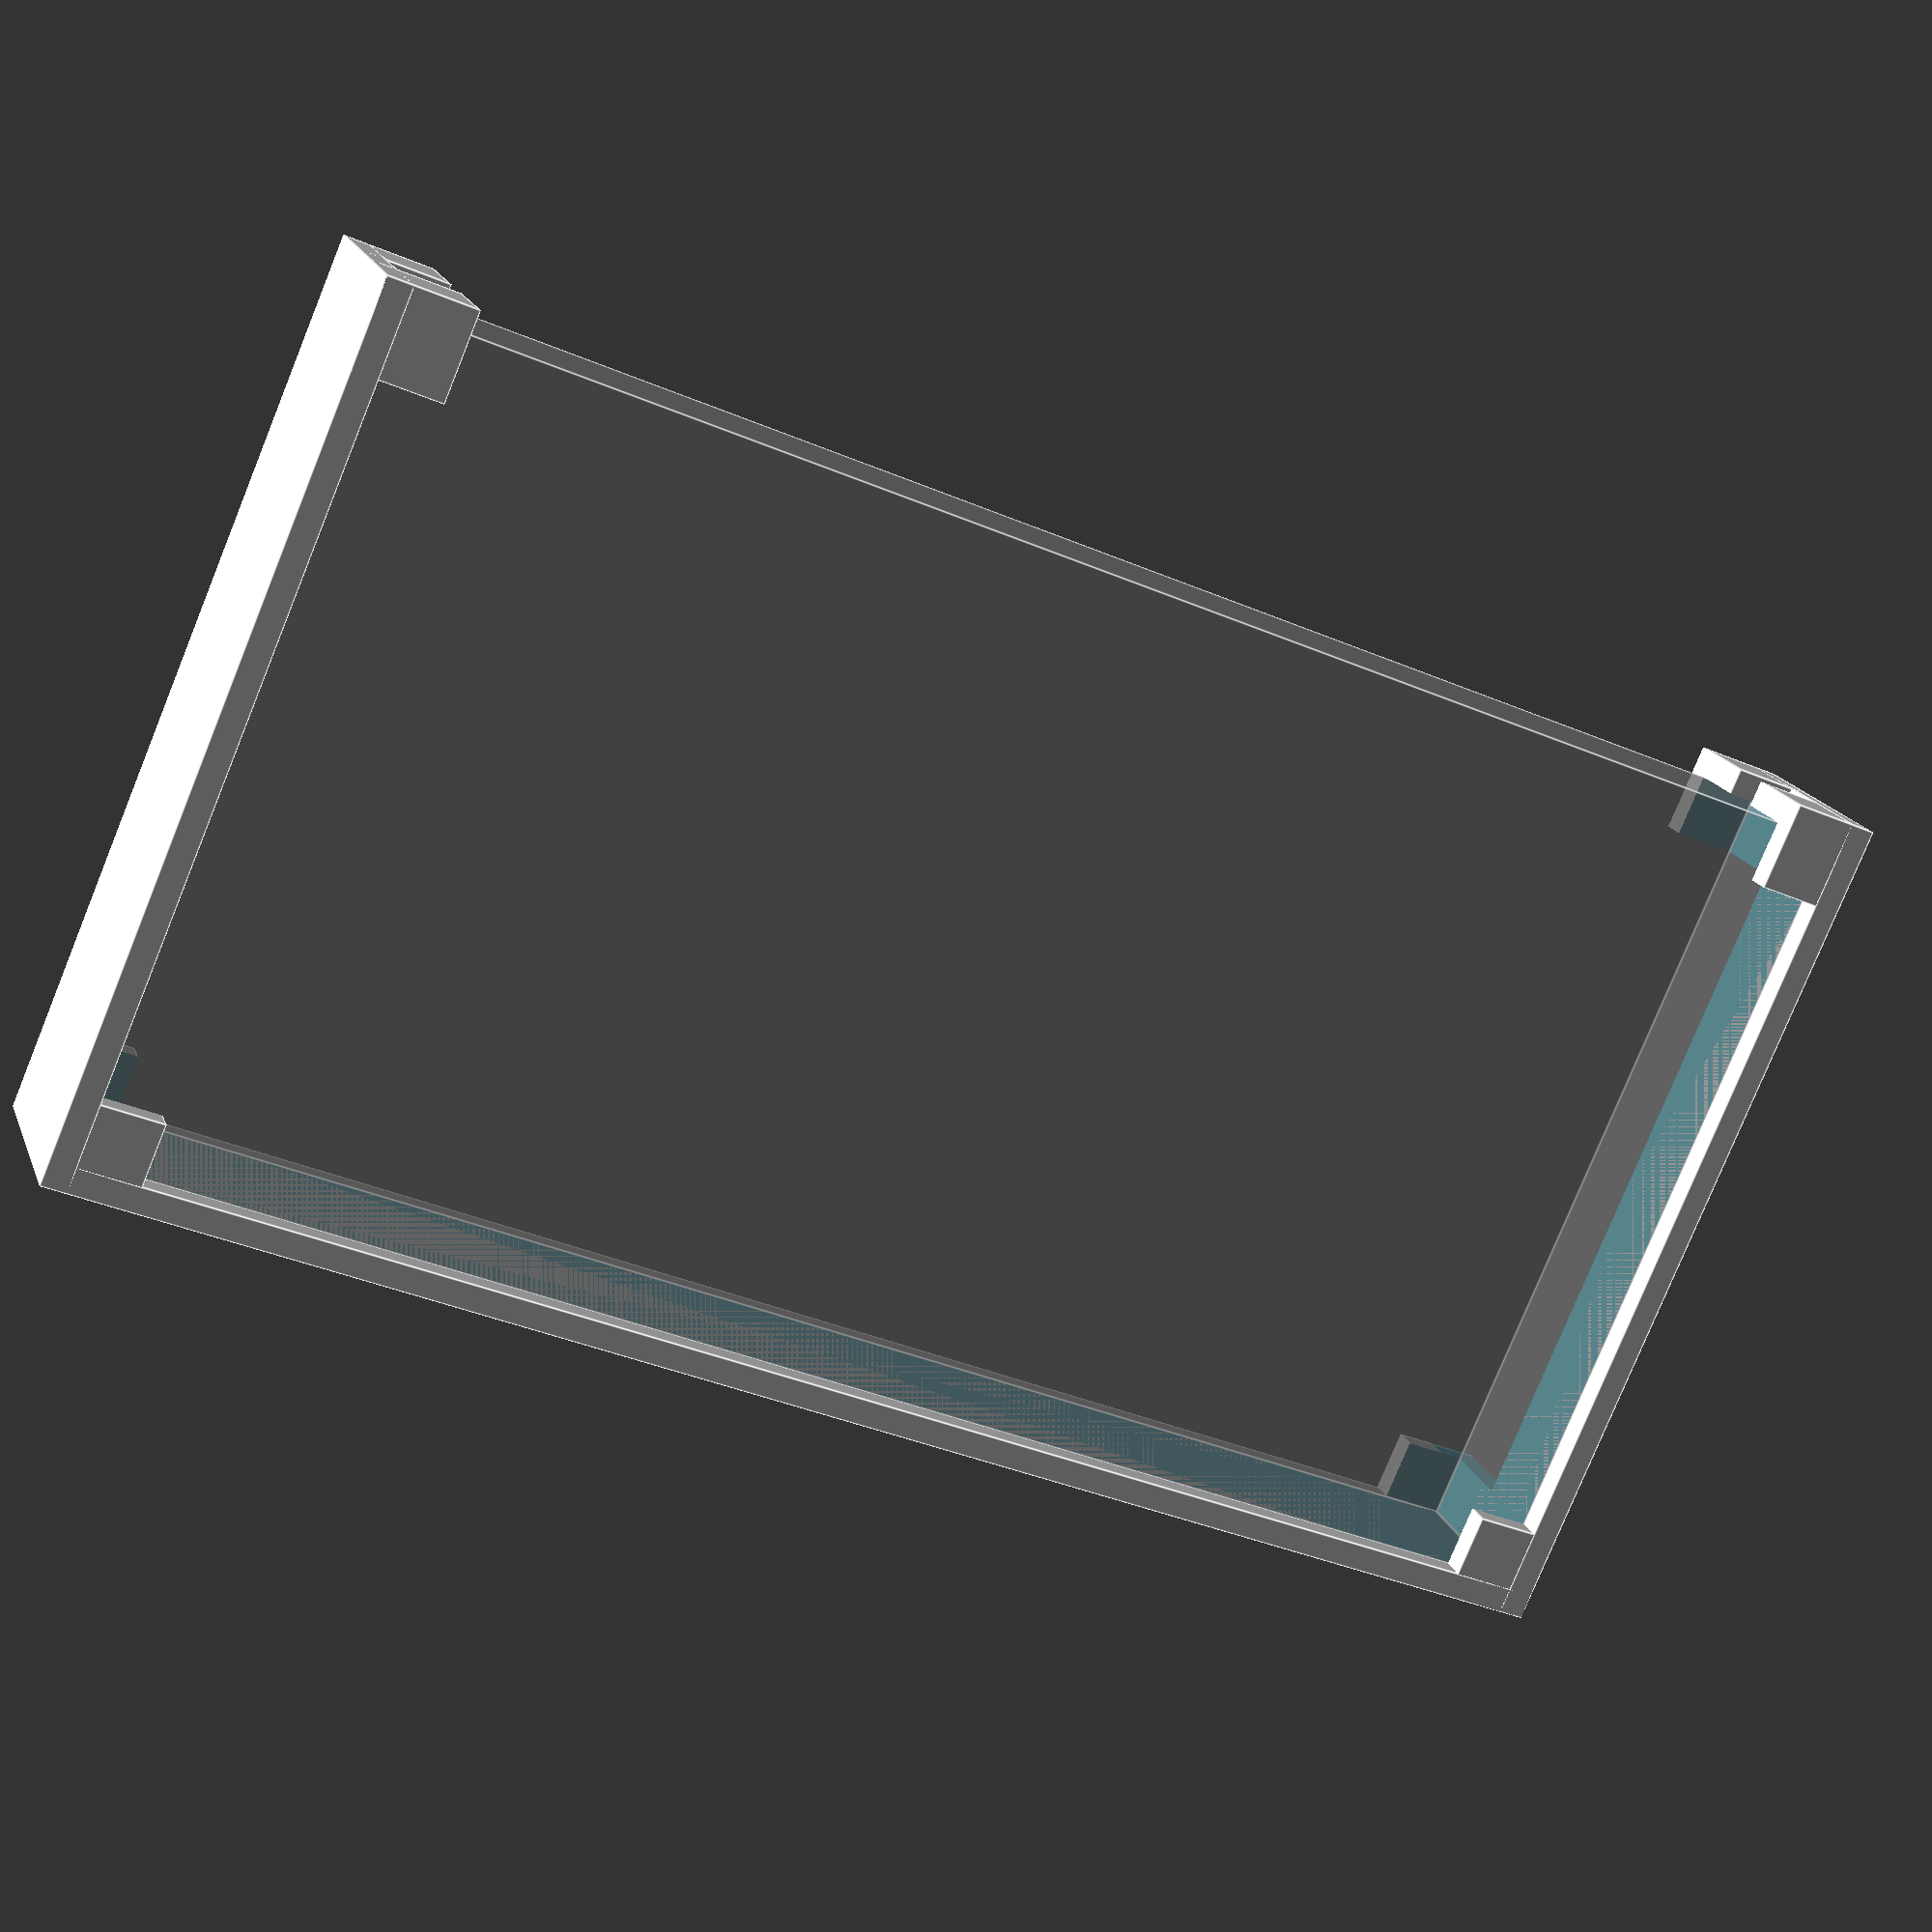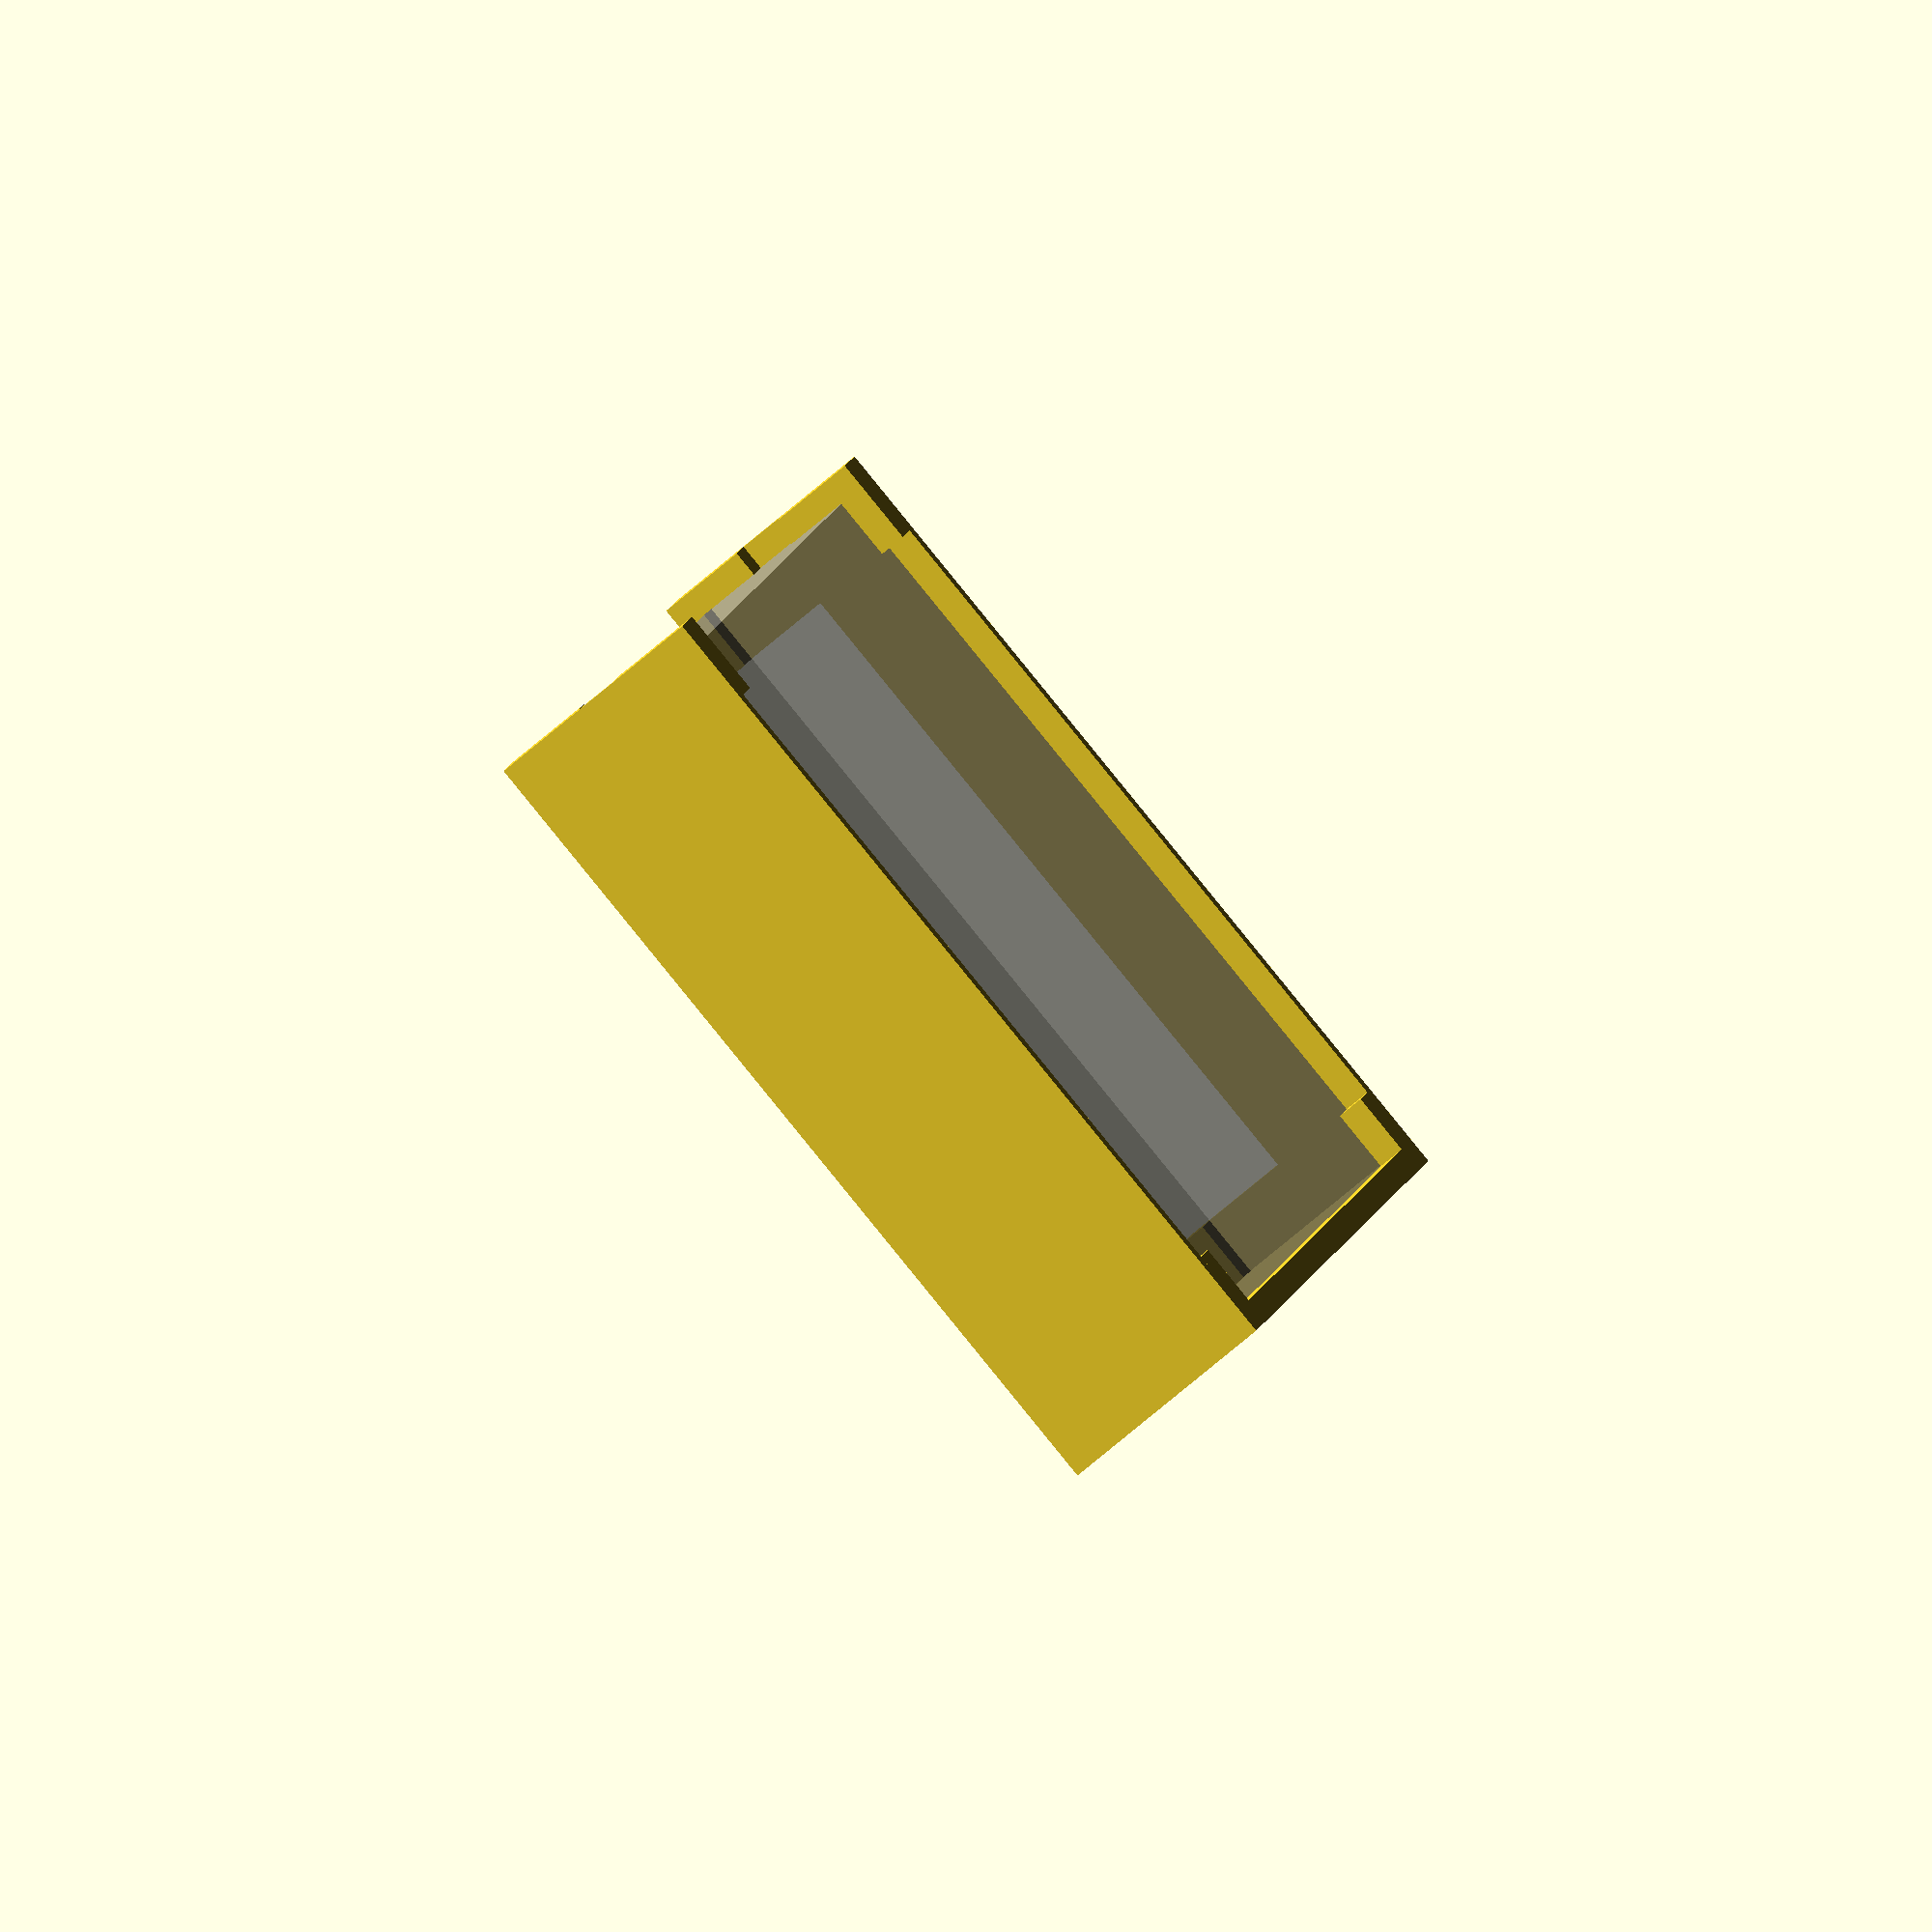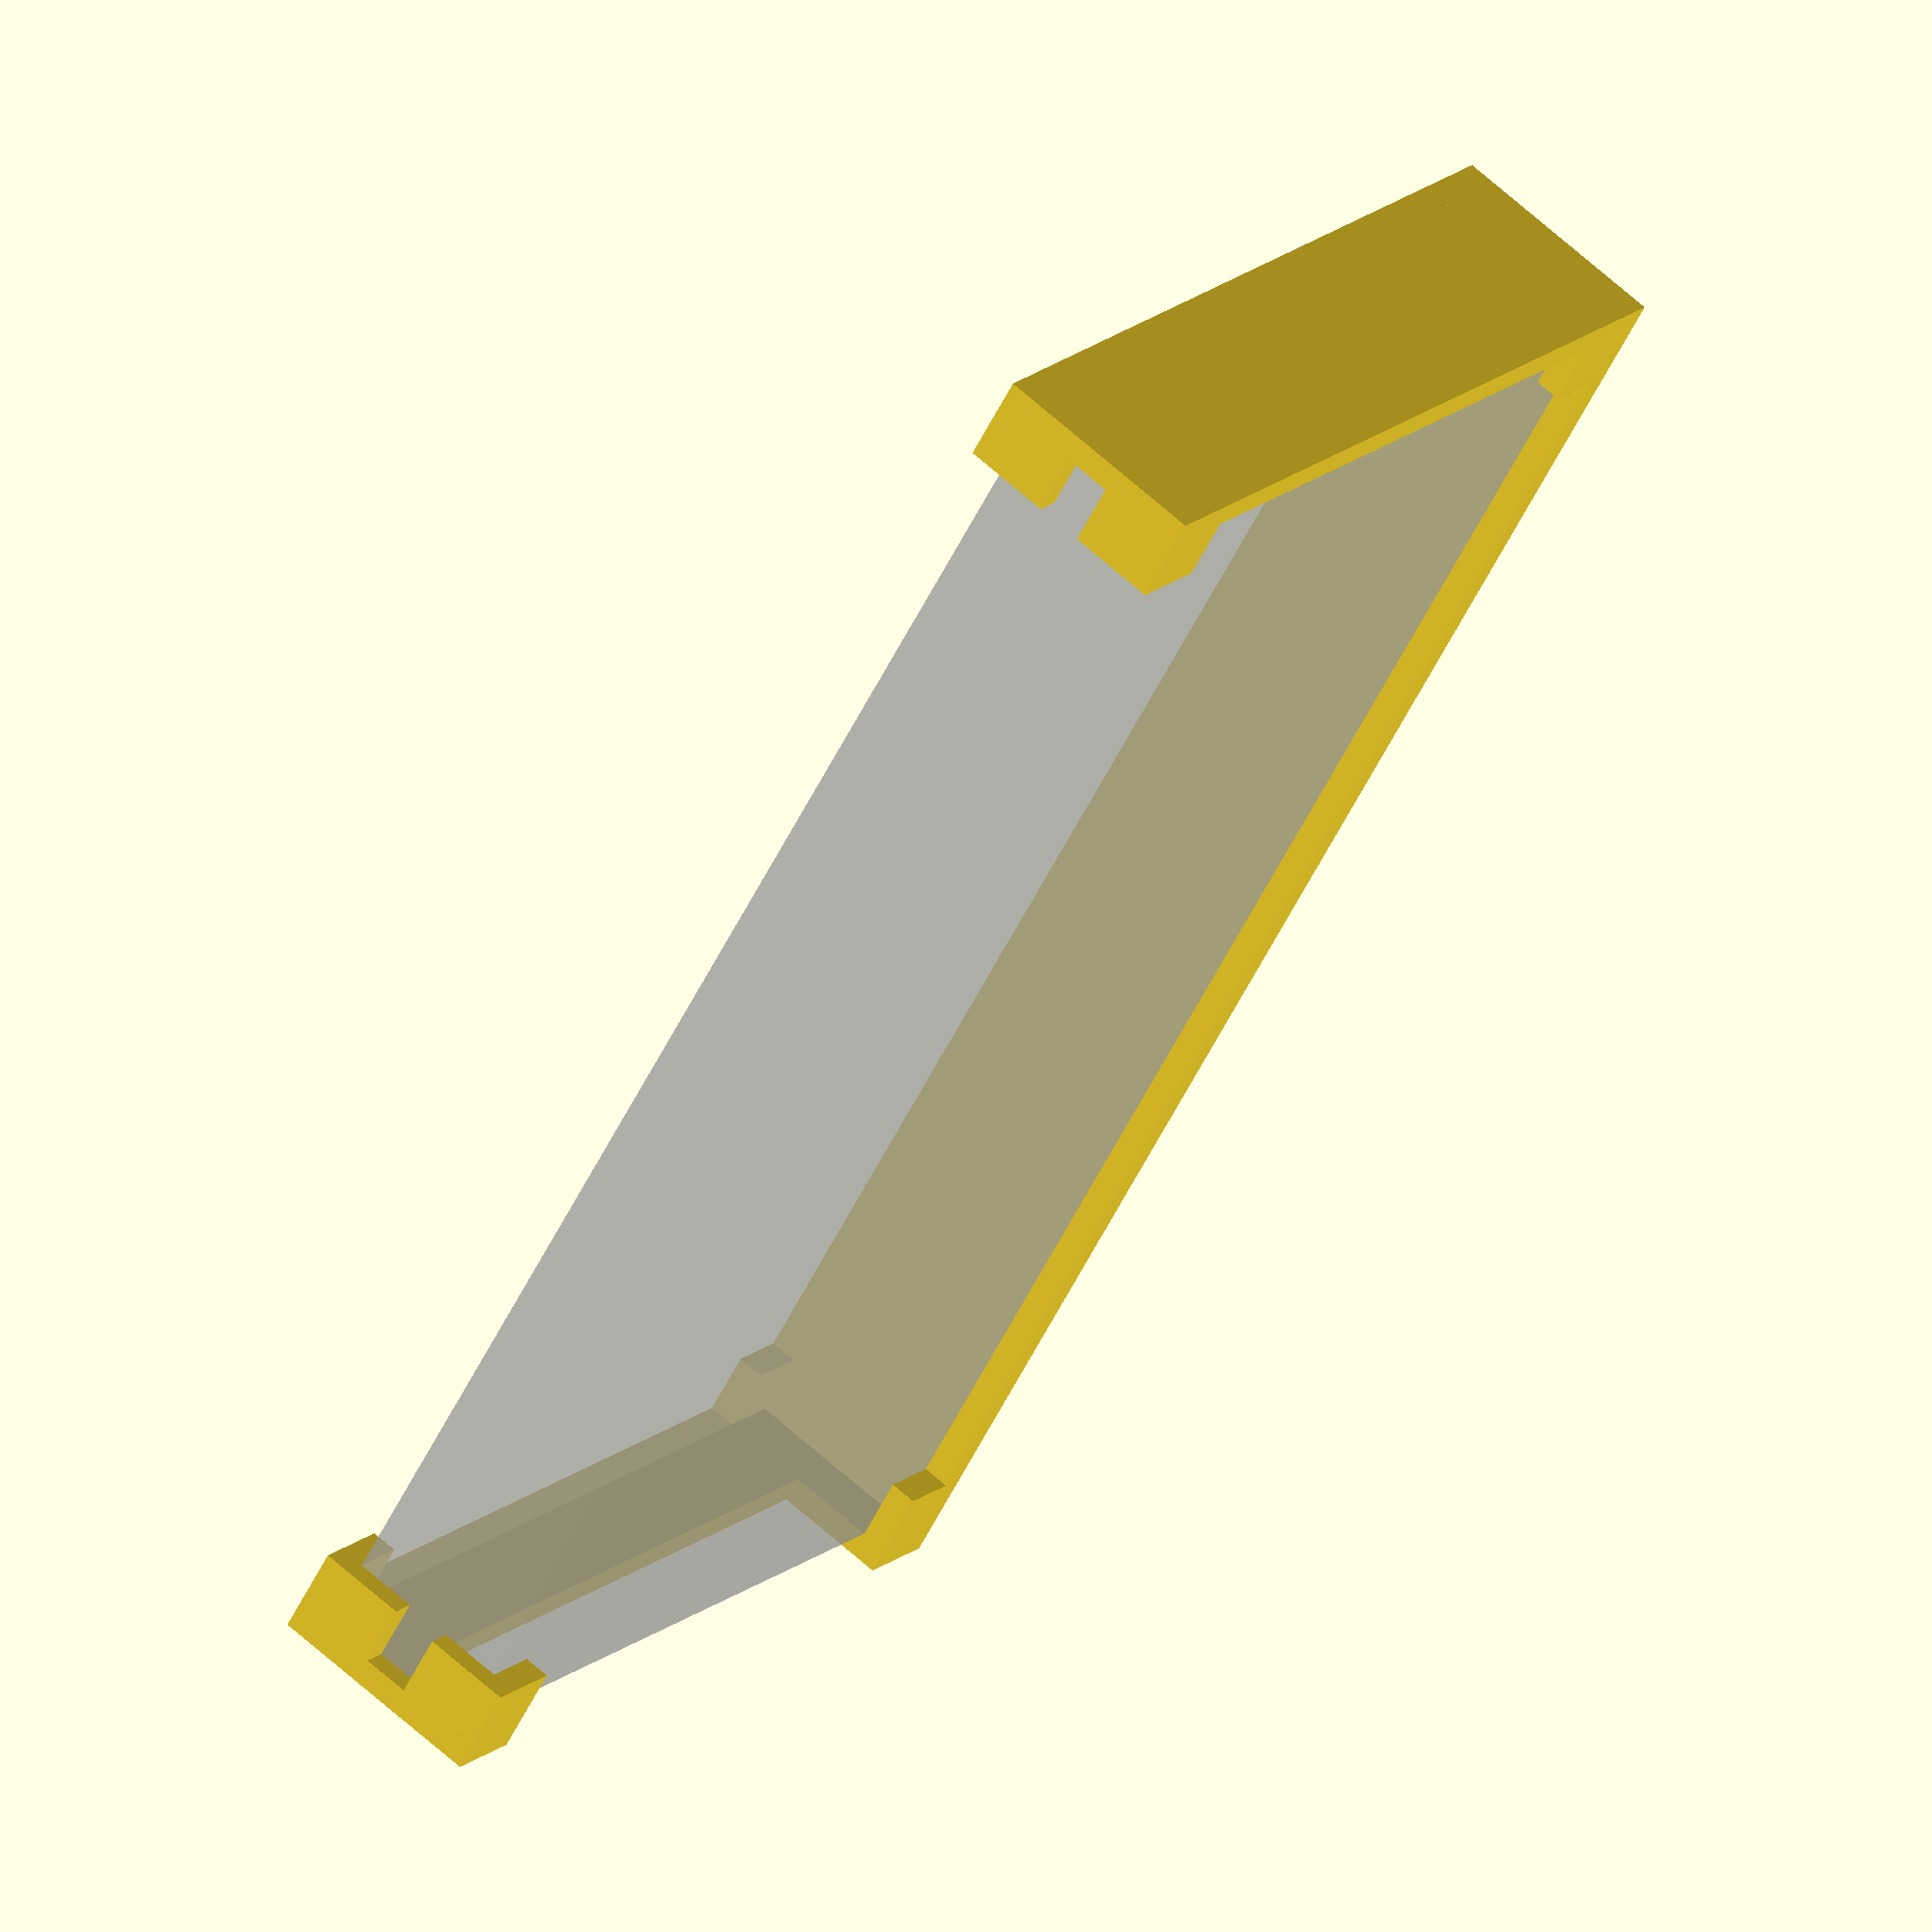
<openscad>
monitor_width = 147.2; // actually 146.7 but needs give
monitor_height = 79; // actually 78.5 but needs give
monitor_thickness = 16.5; // actually 16 but needs give

keyboard_width = 152;
keyboard_height = 59;
keyboard_thickness = 12;

thickness = 2.5;
lip = 6;

module monitor() {
	cube([monitor_width, monitor_height, monitor_thickness]);
}

module keyboard() {
	cube([keyboard_width, keyboard_height, keyboard_thickness]);
}

%monitor();

difference() {
	union() {
		positions = [
			[ -thickness,        -thickness,         -thickness            ],
			[ monitor_width-lip, -thickness,         -thickness            ],
			[ monitor_width-lip, monitor_height-lip, -thickness            ],
			[ -thickness,        monitor_height-lip, -thickness            ],
			[ -thickness,        -thickness,         monitor_thickness-lip ],
			[ monitor_width-lip, -thickness,         monitor_thickness-lip ],
			[ monitor_width-lip, monitor_height-lip, monitor_thickness-lip ],
			[ -thickness,        monitor_height-lip, monitor_thickness-lip ],
		];
		for (i = positions) {
			translate(i)
			cube(thickness+lip);
		}

		translate([-thickness, -thickness, -thickness])
			cube([
				monitor_width + thickness * 2,
				thickness,
				monitor_thickness + thickness * 2,
			]);

		translate([-thickness, -thickness, -thickness])
			cube([
				thickness,
				monitor_height + thickness * 2,
				monitor_thickness + thickness * 2,
			]);

		translate([monitor_width, -thickness, -thickness])
			cube([
				thickness,
				monitor_height + thickness * 2,
				monitor_thickness + thickness * 2,
			]);

	}
	monitor();
	translate([monitor_width-thickness, lip, -thickness-0.01])
		cube([10, monitor_height-lip*2, monitor_thickness/2 + thickness]);
}

// keyboard();

</openscad>
<views>
elev=162.1 azim=203.2 roll=196.6 proj=p view=edges
elev=256.8 azim=99.4 roll=230.2 proj=o view=wireframe
elev=294.2 azim=48.9 roll=132.1 proj=o view=solid
</views>
